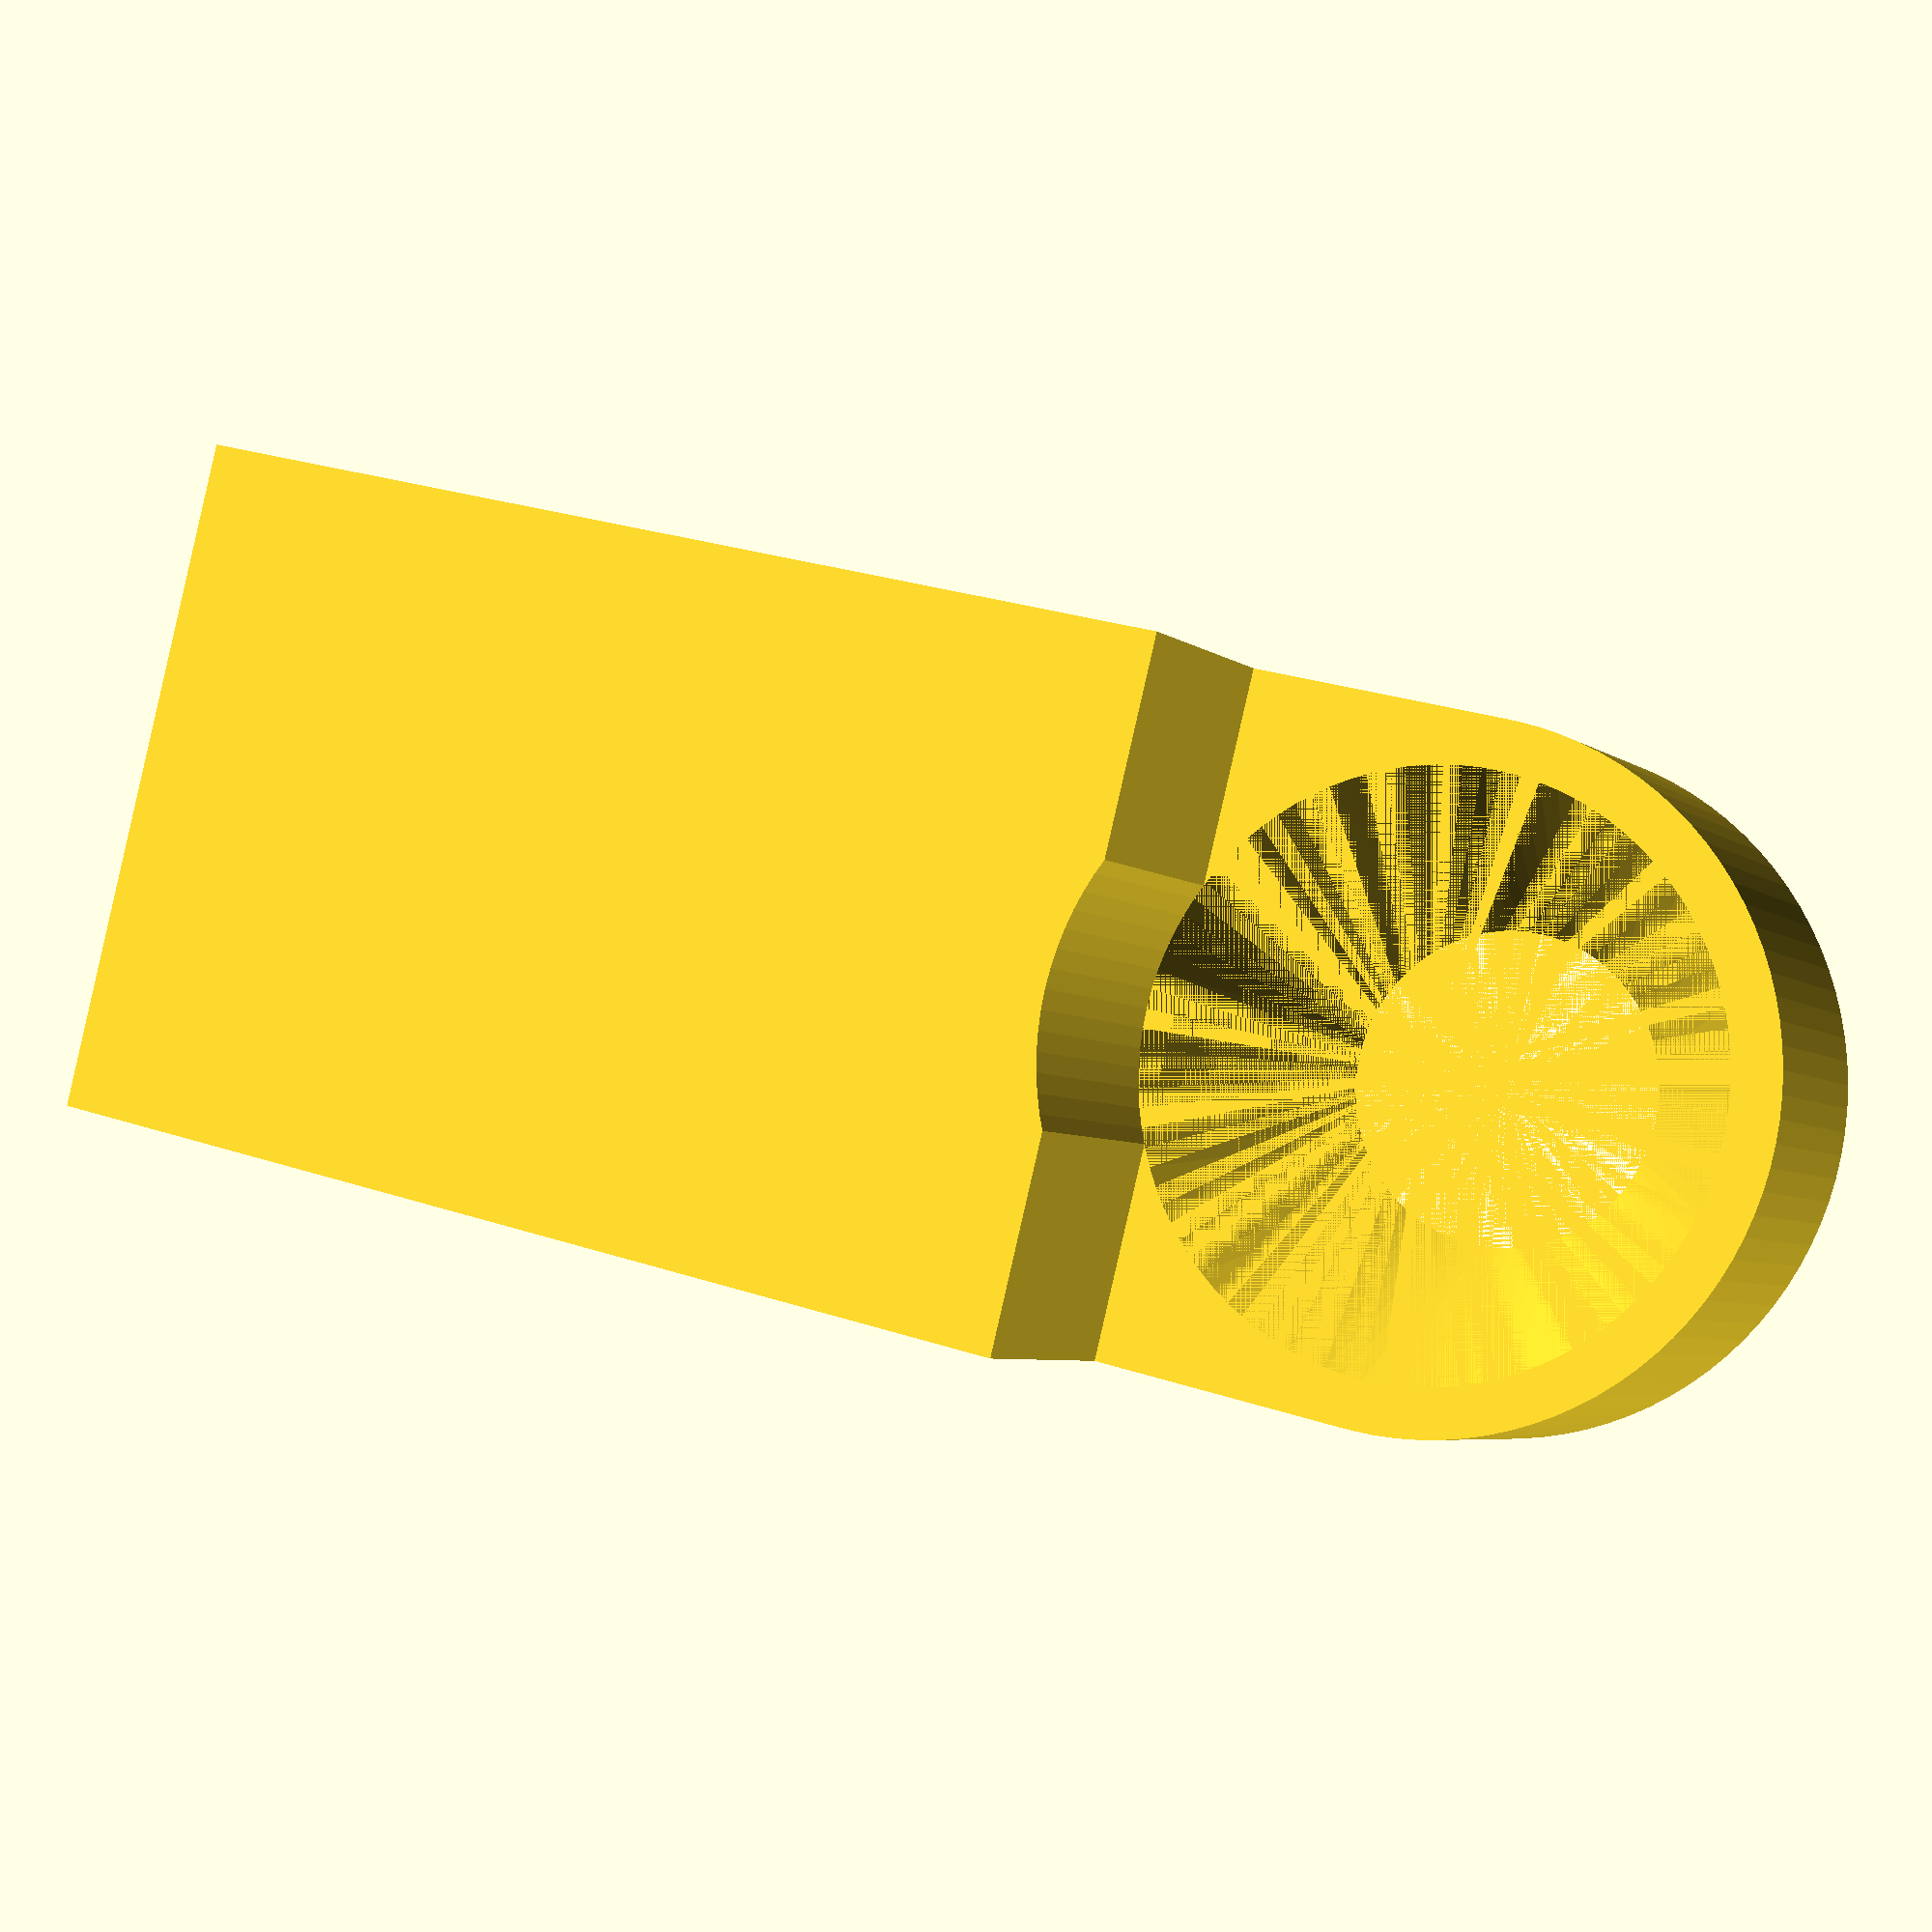
<openscad>
// Držák kabelu v1.0
// Cable holder v1.0
//Copyright (c)2022 DaTT.cz
//-------------------------

//nastavení:            //edit setting: 
velikost         =  17; //holder size
sirka            =   7; //holder width
material         = 2.4; //material width
kabel_x          =   6; //cable X
kabel_z          = 2.5; //cable Z
sroub_s          = 3.2; //screw bottom hole diameter
sroub_v          =   6; //screw top hole diameter

//konec nastavení  //end of setting
//=================================
$fn=95;

module hacek_plochy(){
    difference(){
        union(){
            translate([sirka/2,0,0]) cylinder(h=material, d=sirka);
            translate([sirka/2,-sirka/2,0]) cube([velikost-sirka/2-material-kabel_x, sirka, material]);
            translate([velikost-(kabel_x+material*2),-sirka/2,0]) cube([kabel_x+material*2,sirka,kabel_z+material]);
        }
        translate([velikost-(kabel_x+material),-sirka/2,0]) cube([kabel_x,sirka,kabel_z]);
        translate([sirka/2,0,material]) cylinder(h=material+kabel_z, d=sroub_v);
        translate([sirka/2,0,0]) cylinder(h=material, d1=sroub_s, d2=sroub_v);
    }
}   
  

hacek_plochy();

</openscad>
<views>
elev=5.2 azim=194.2 roll=24.6 proj=p view=wireframe
</views>
